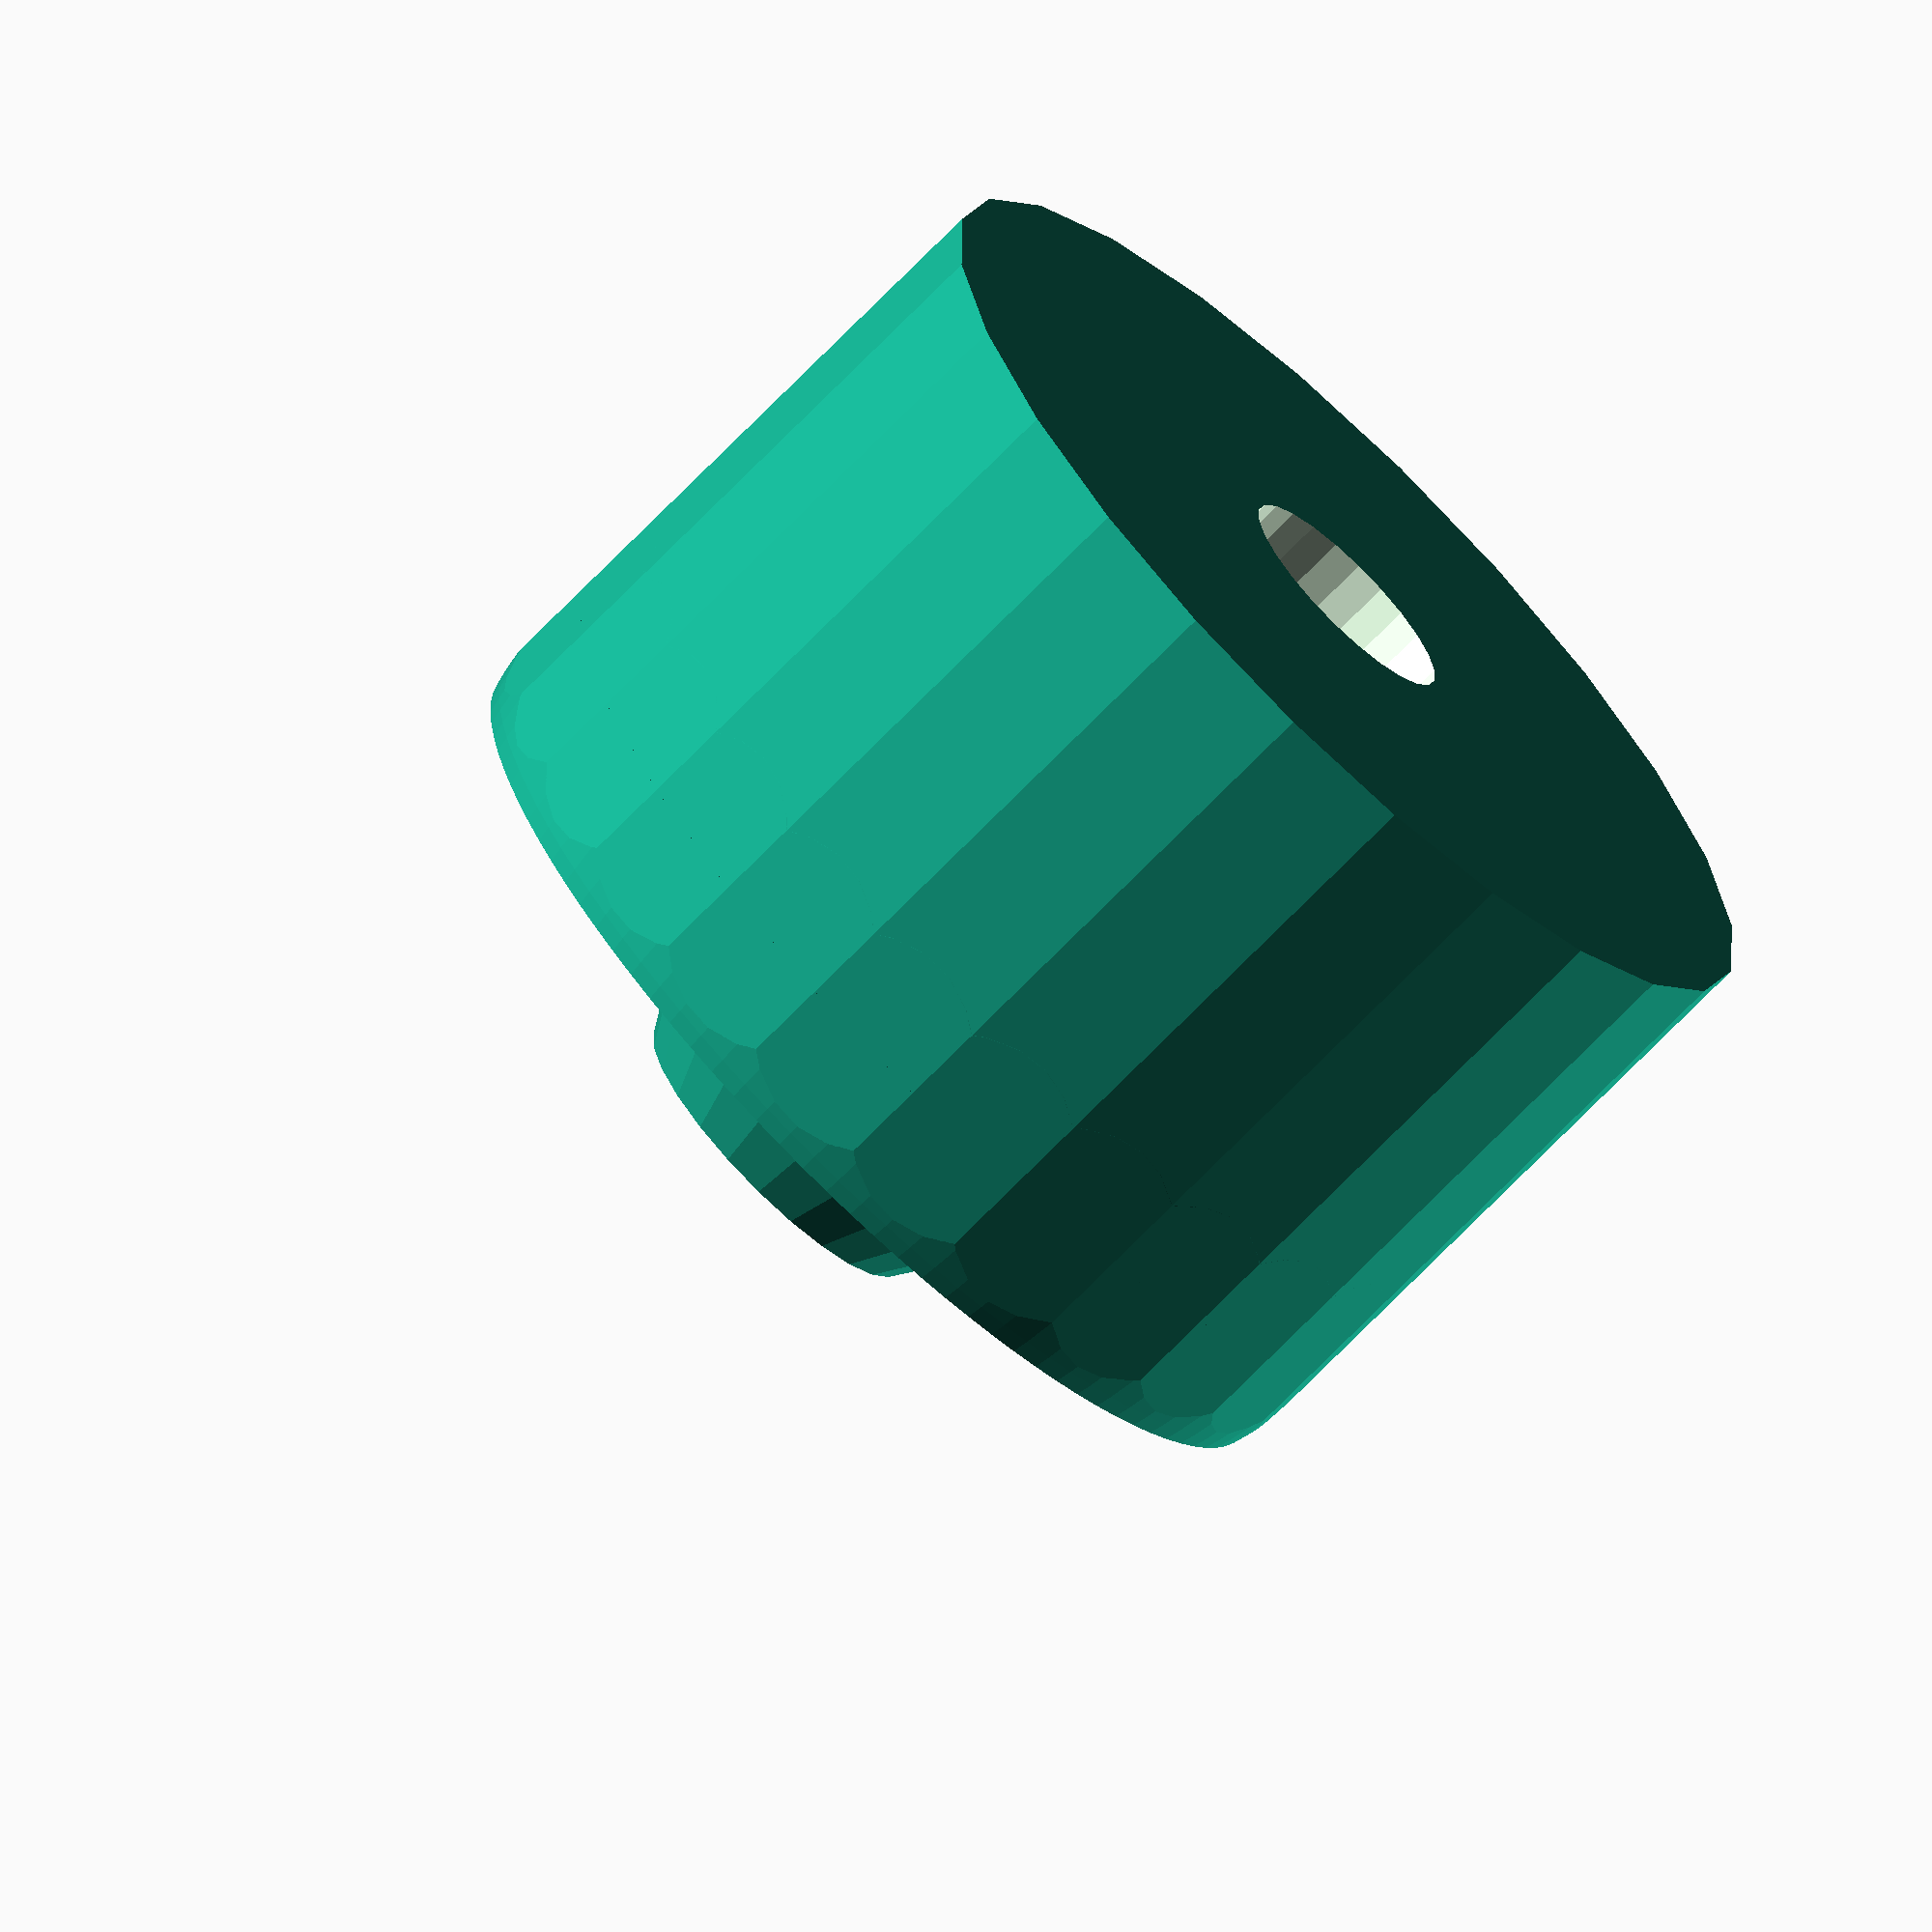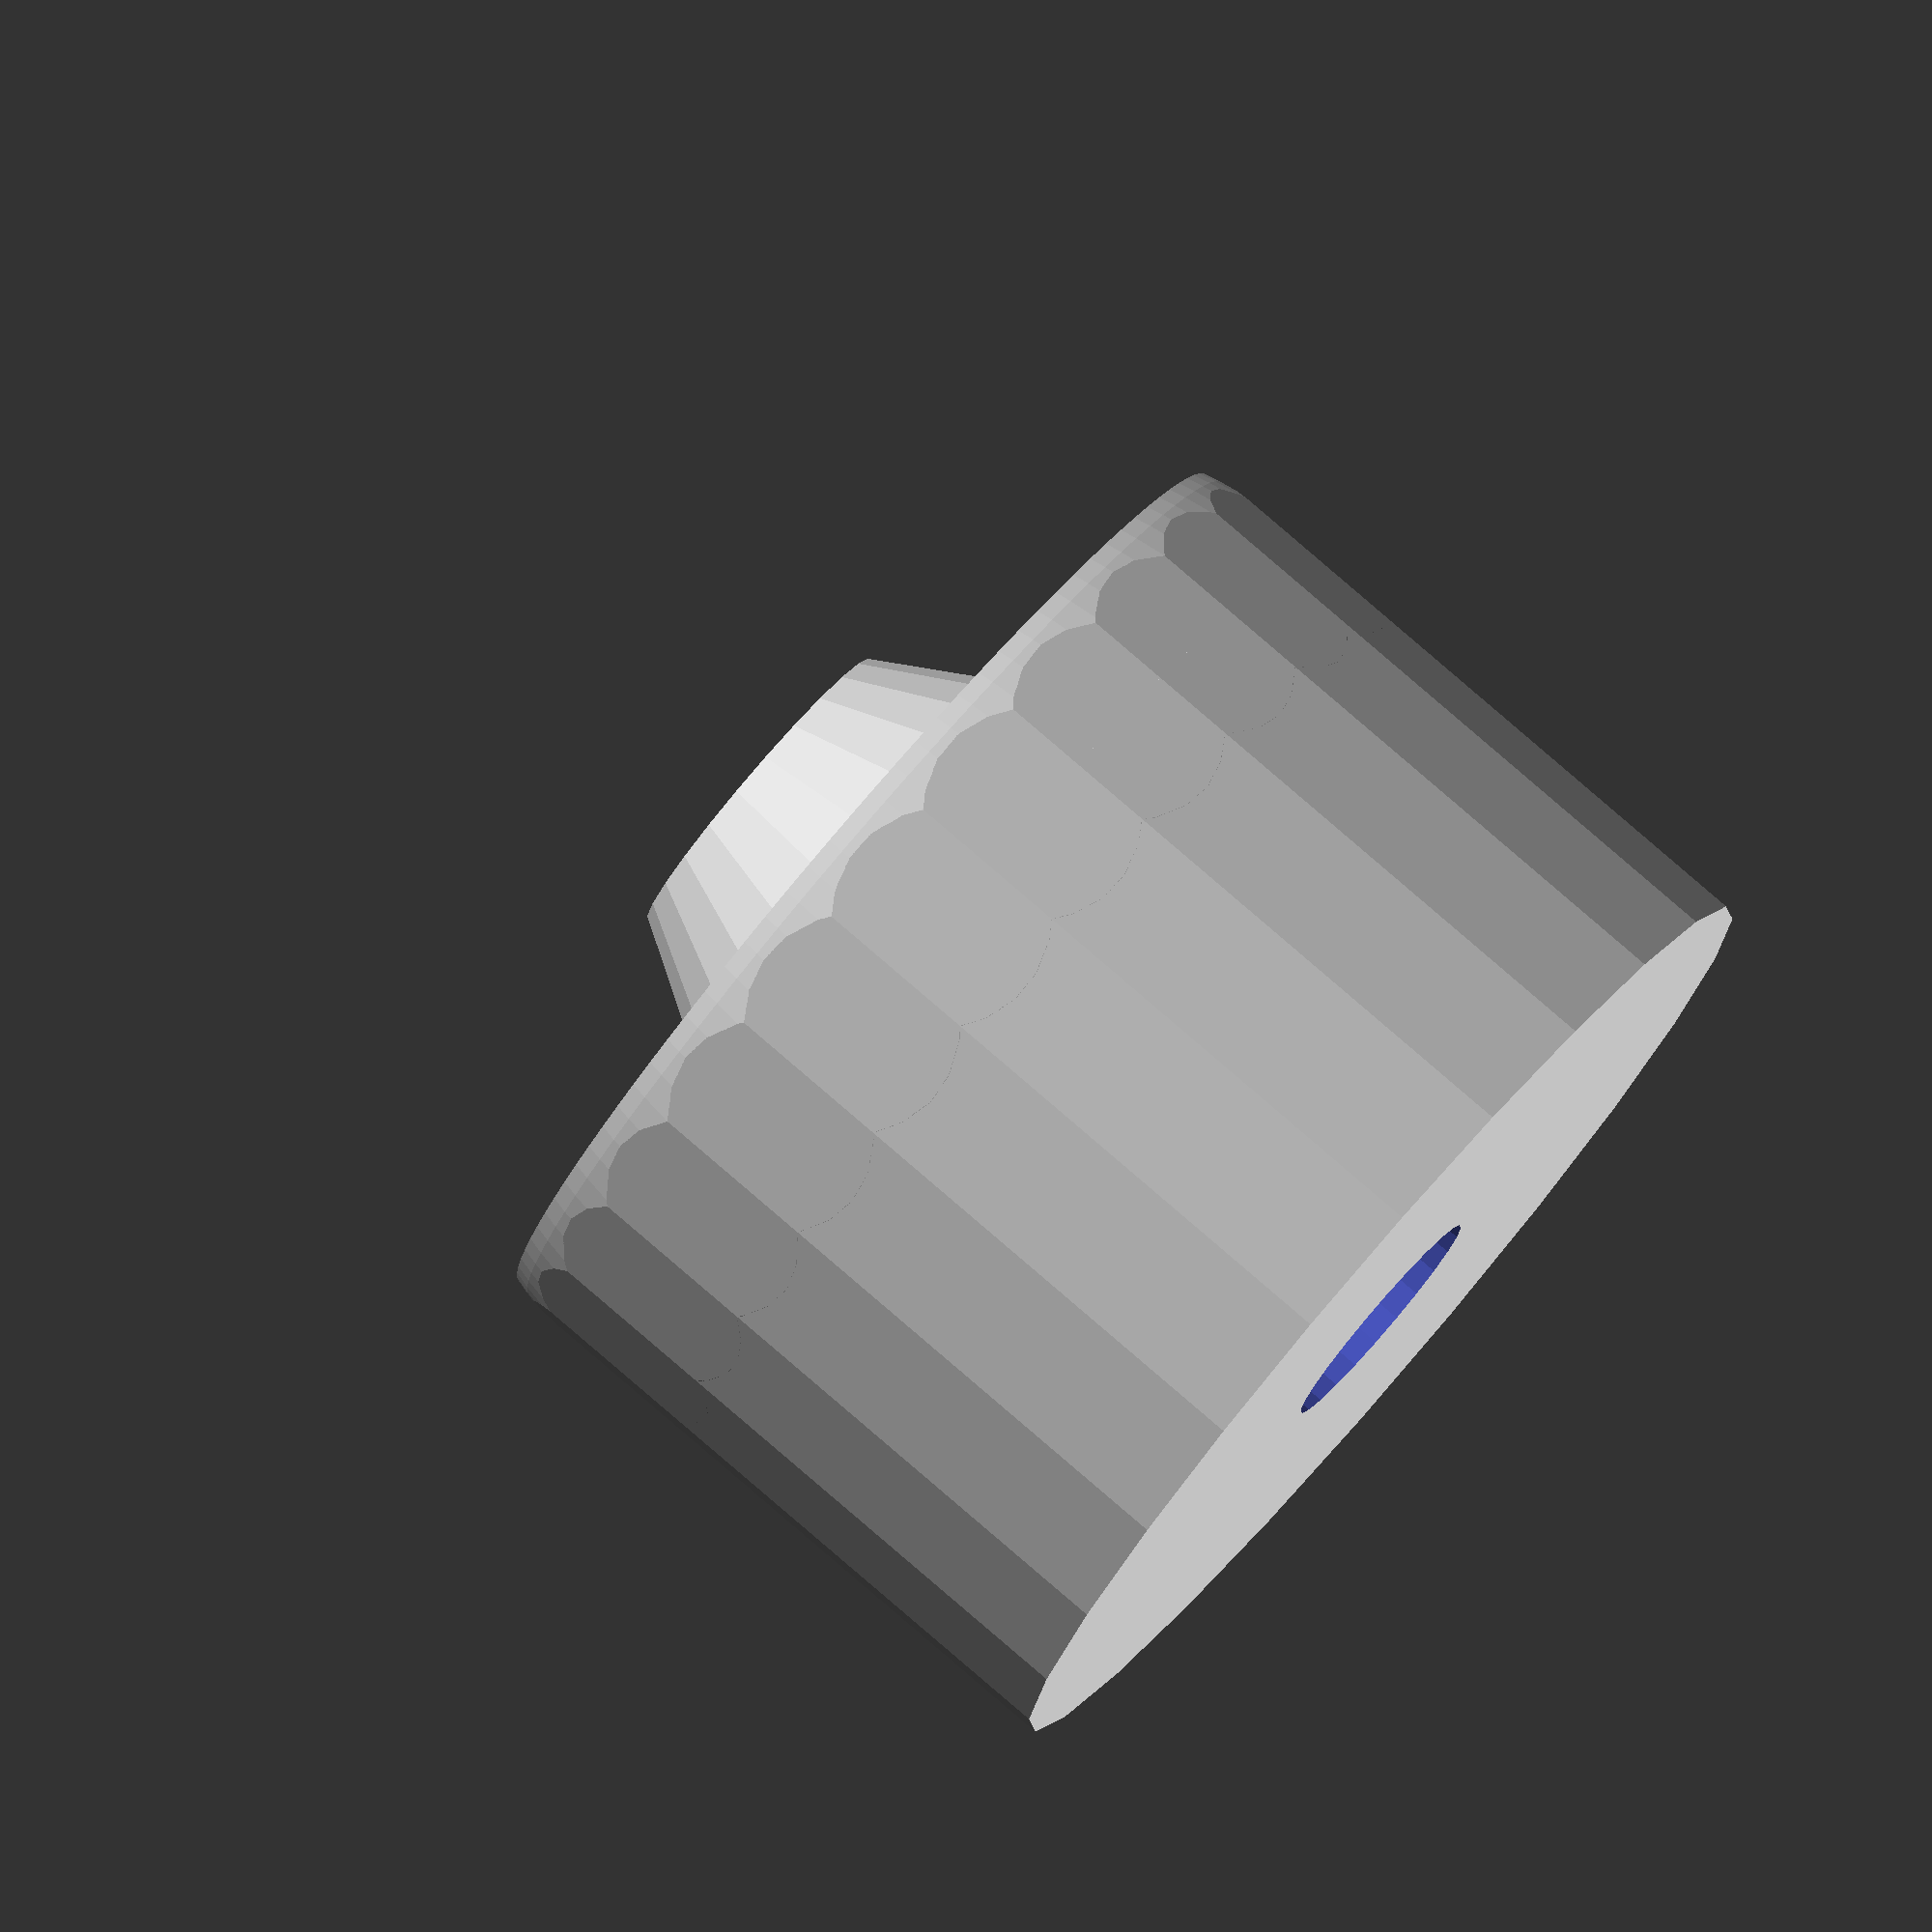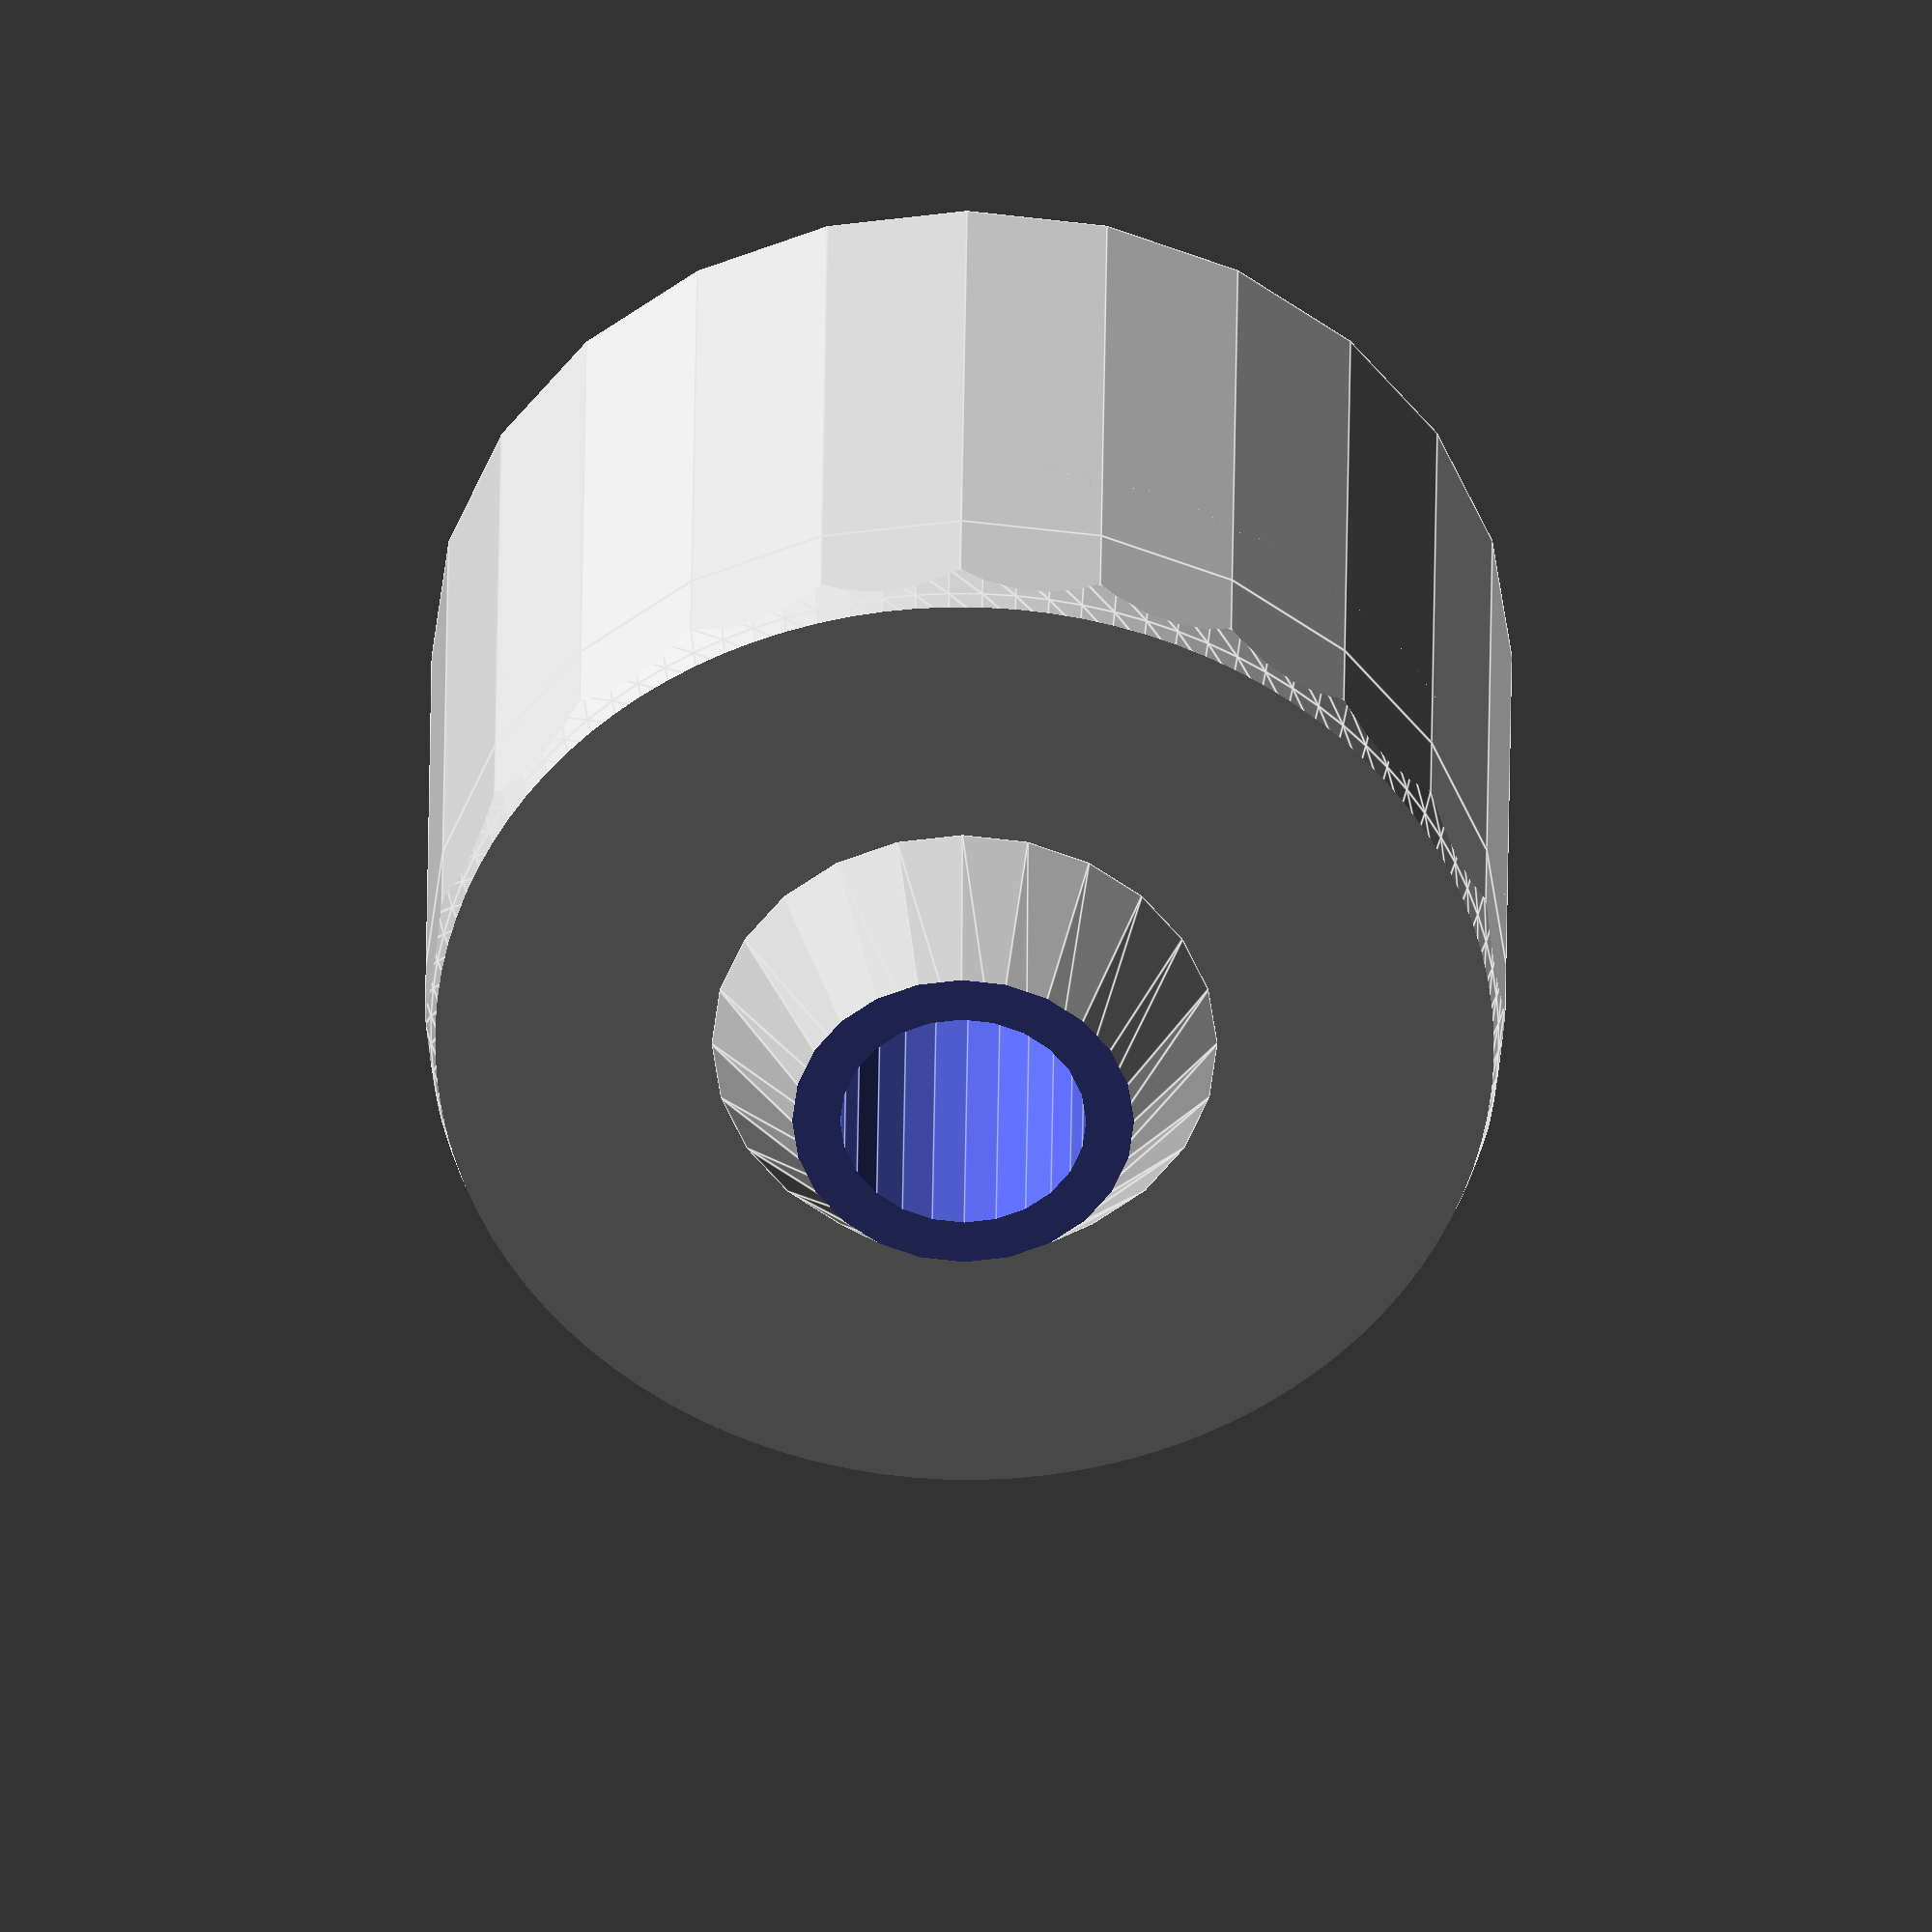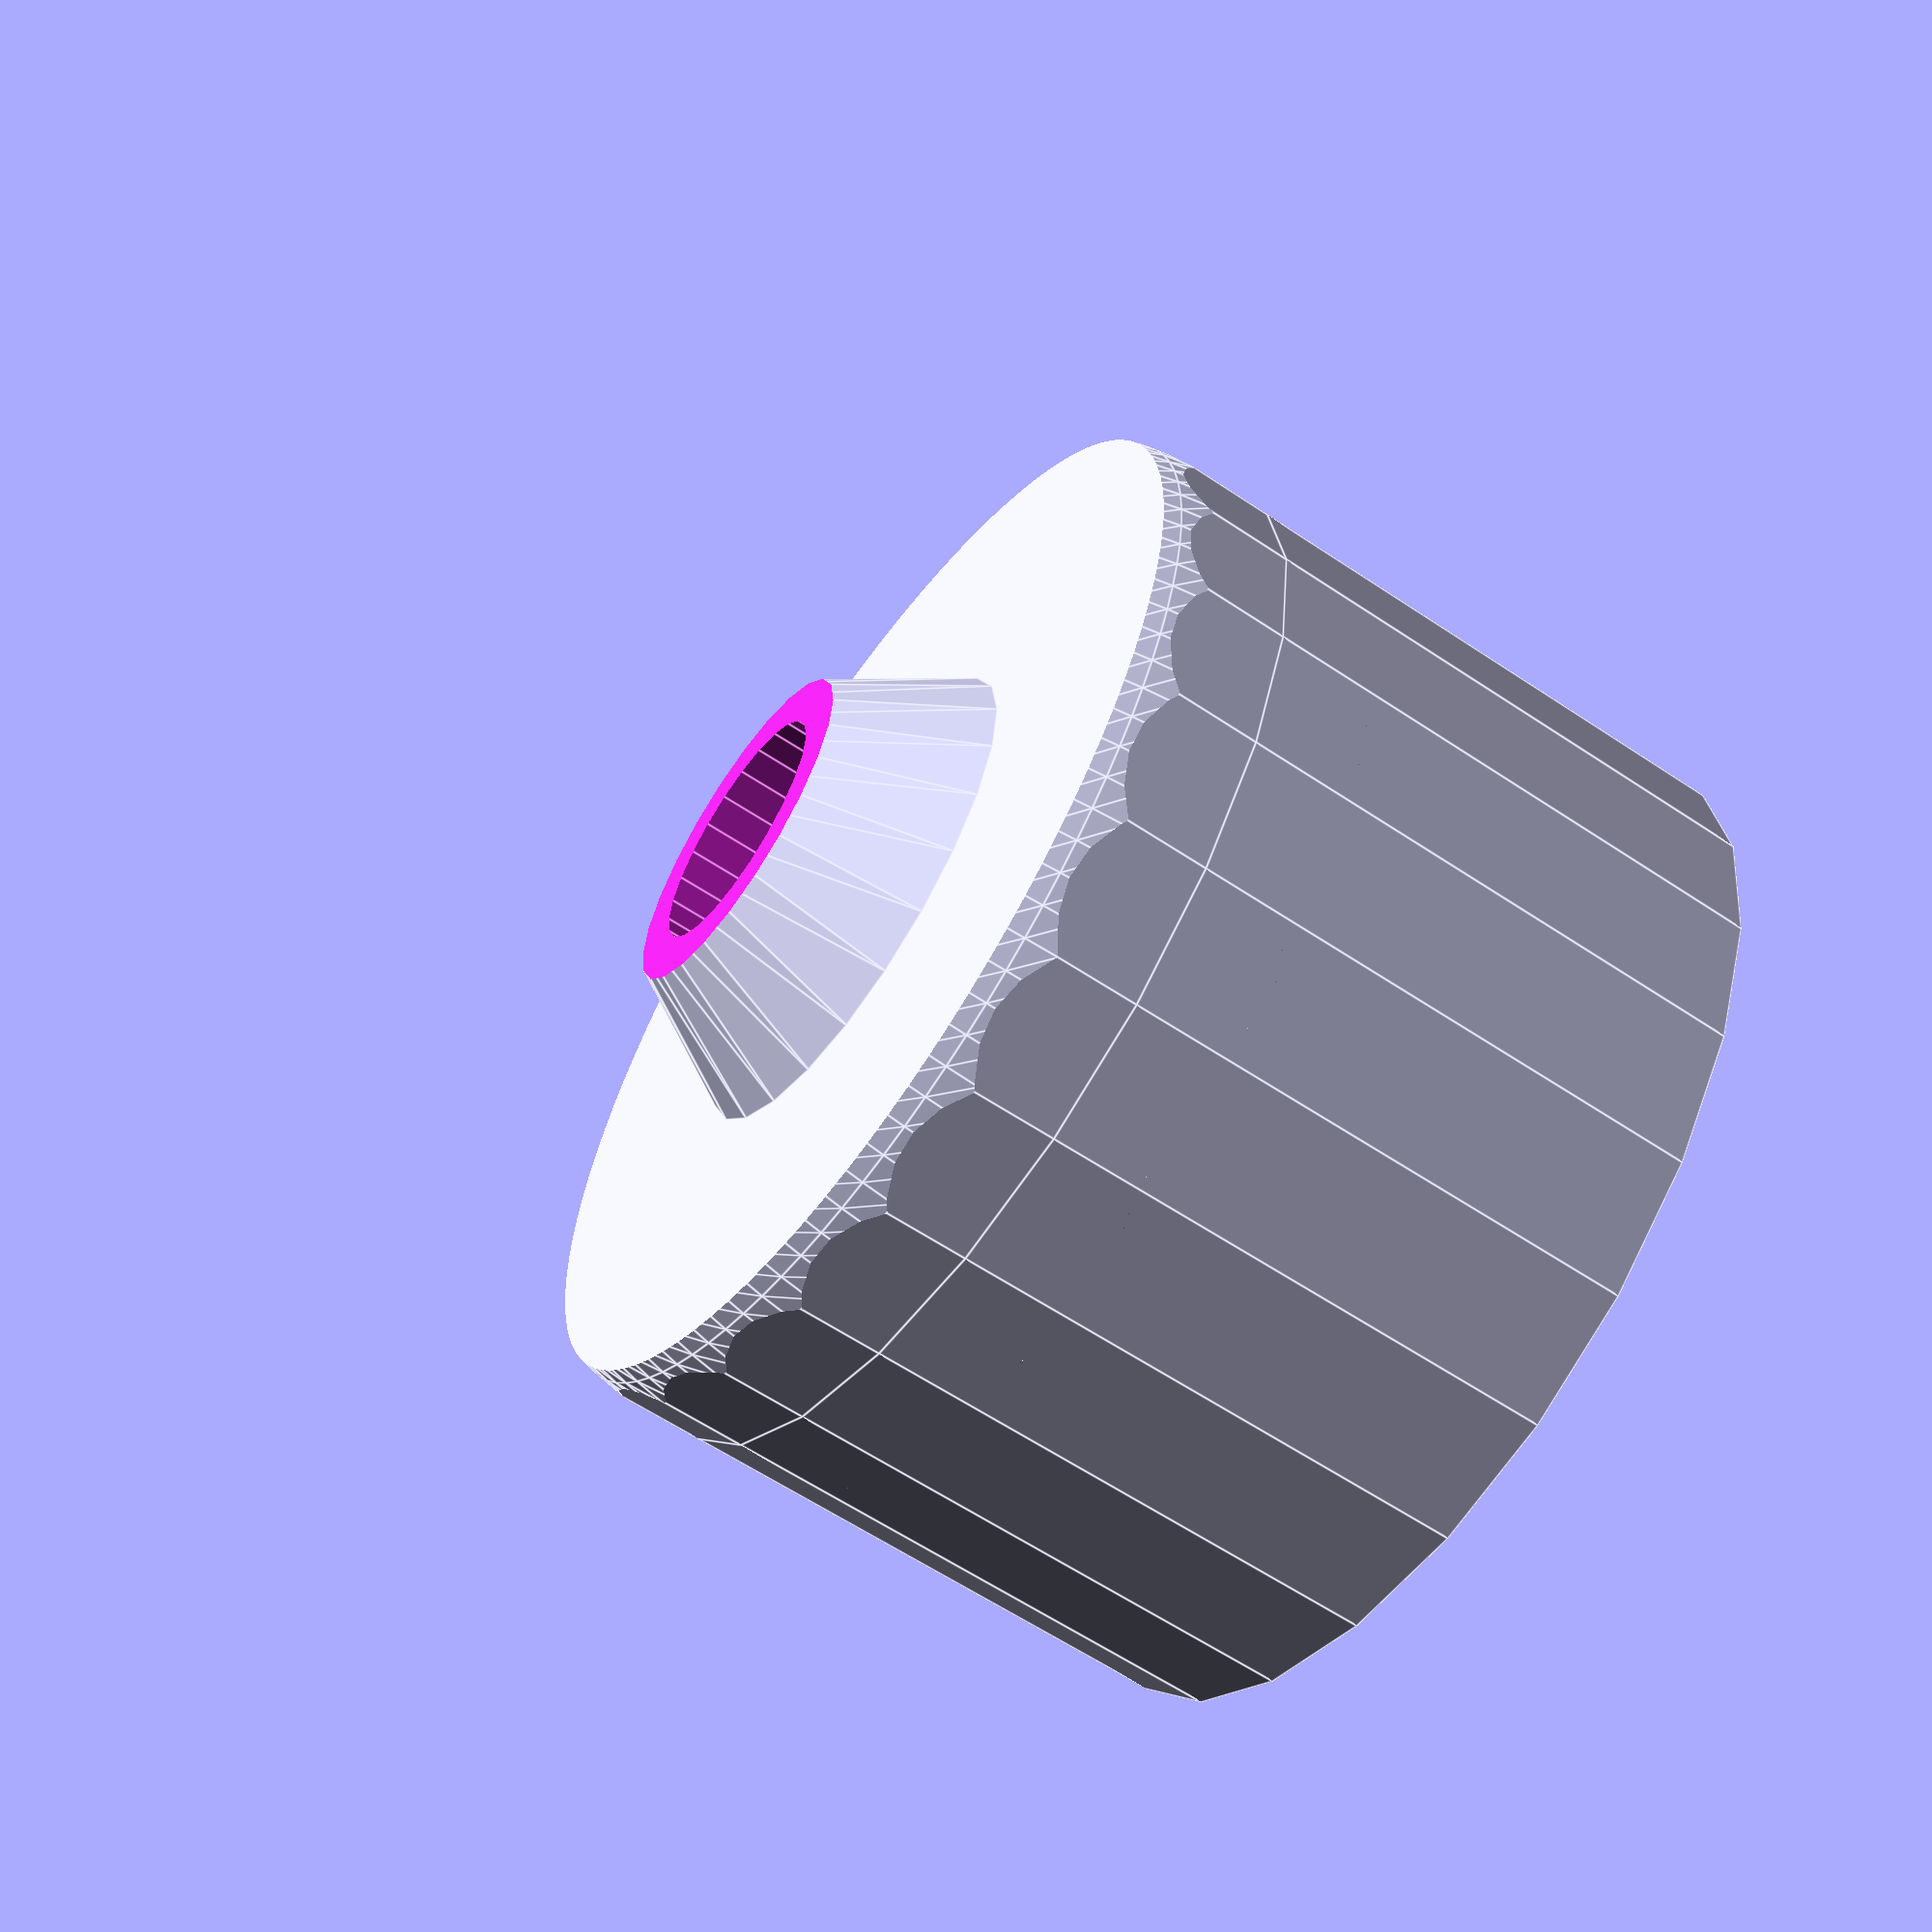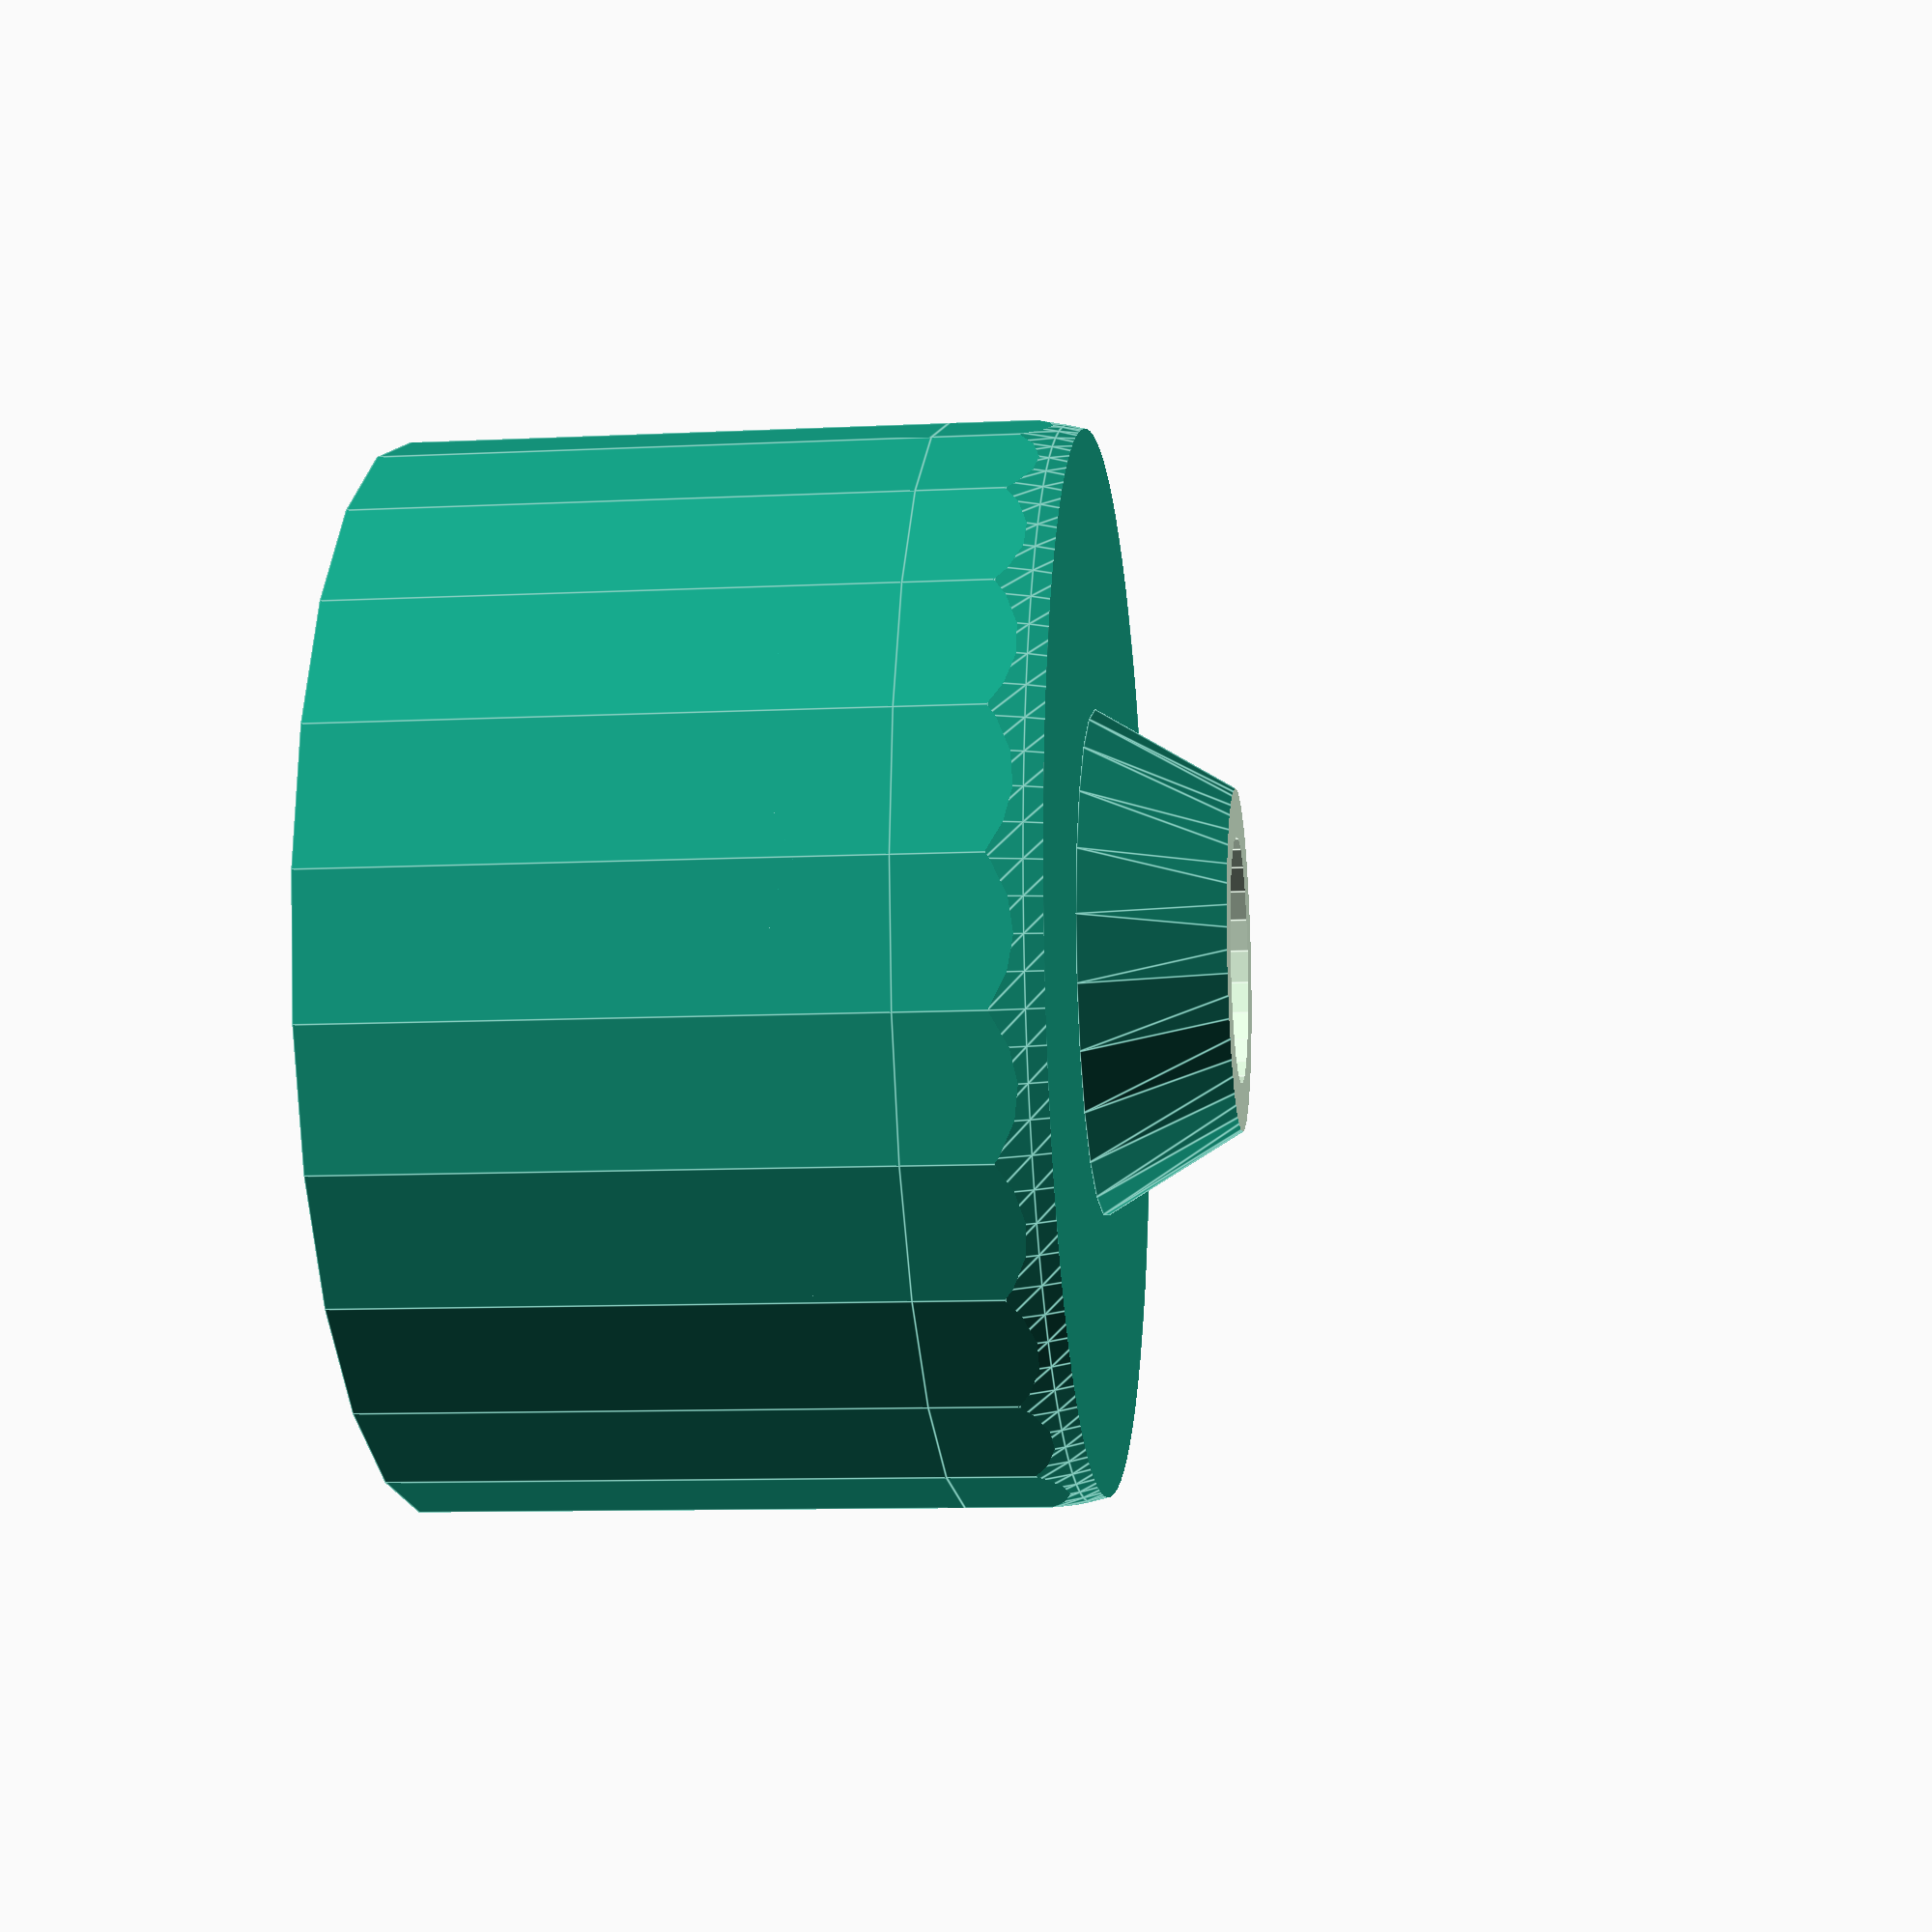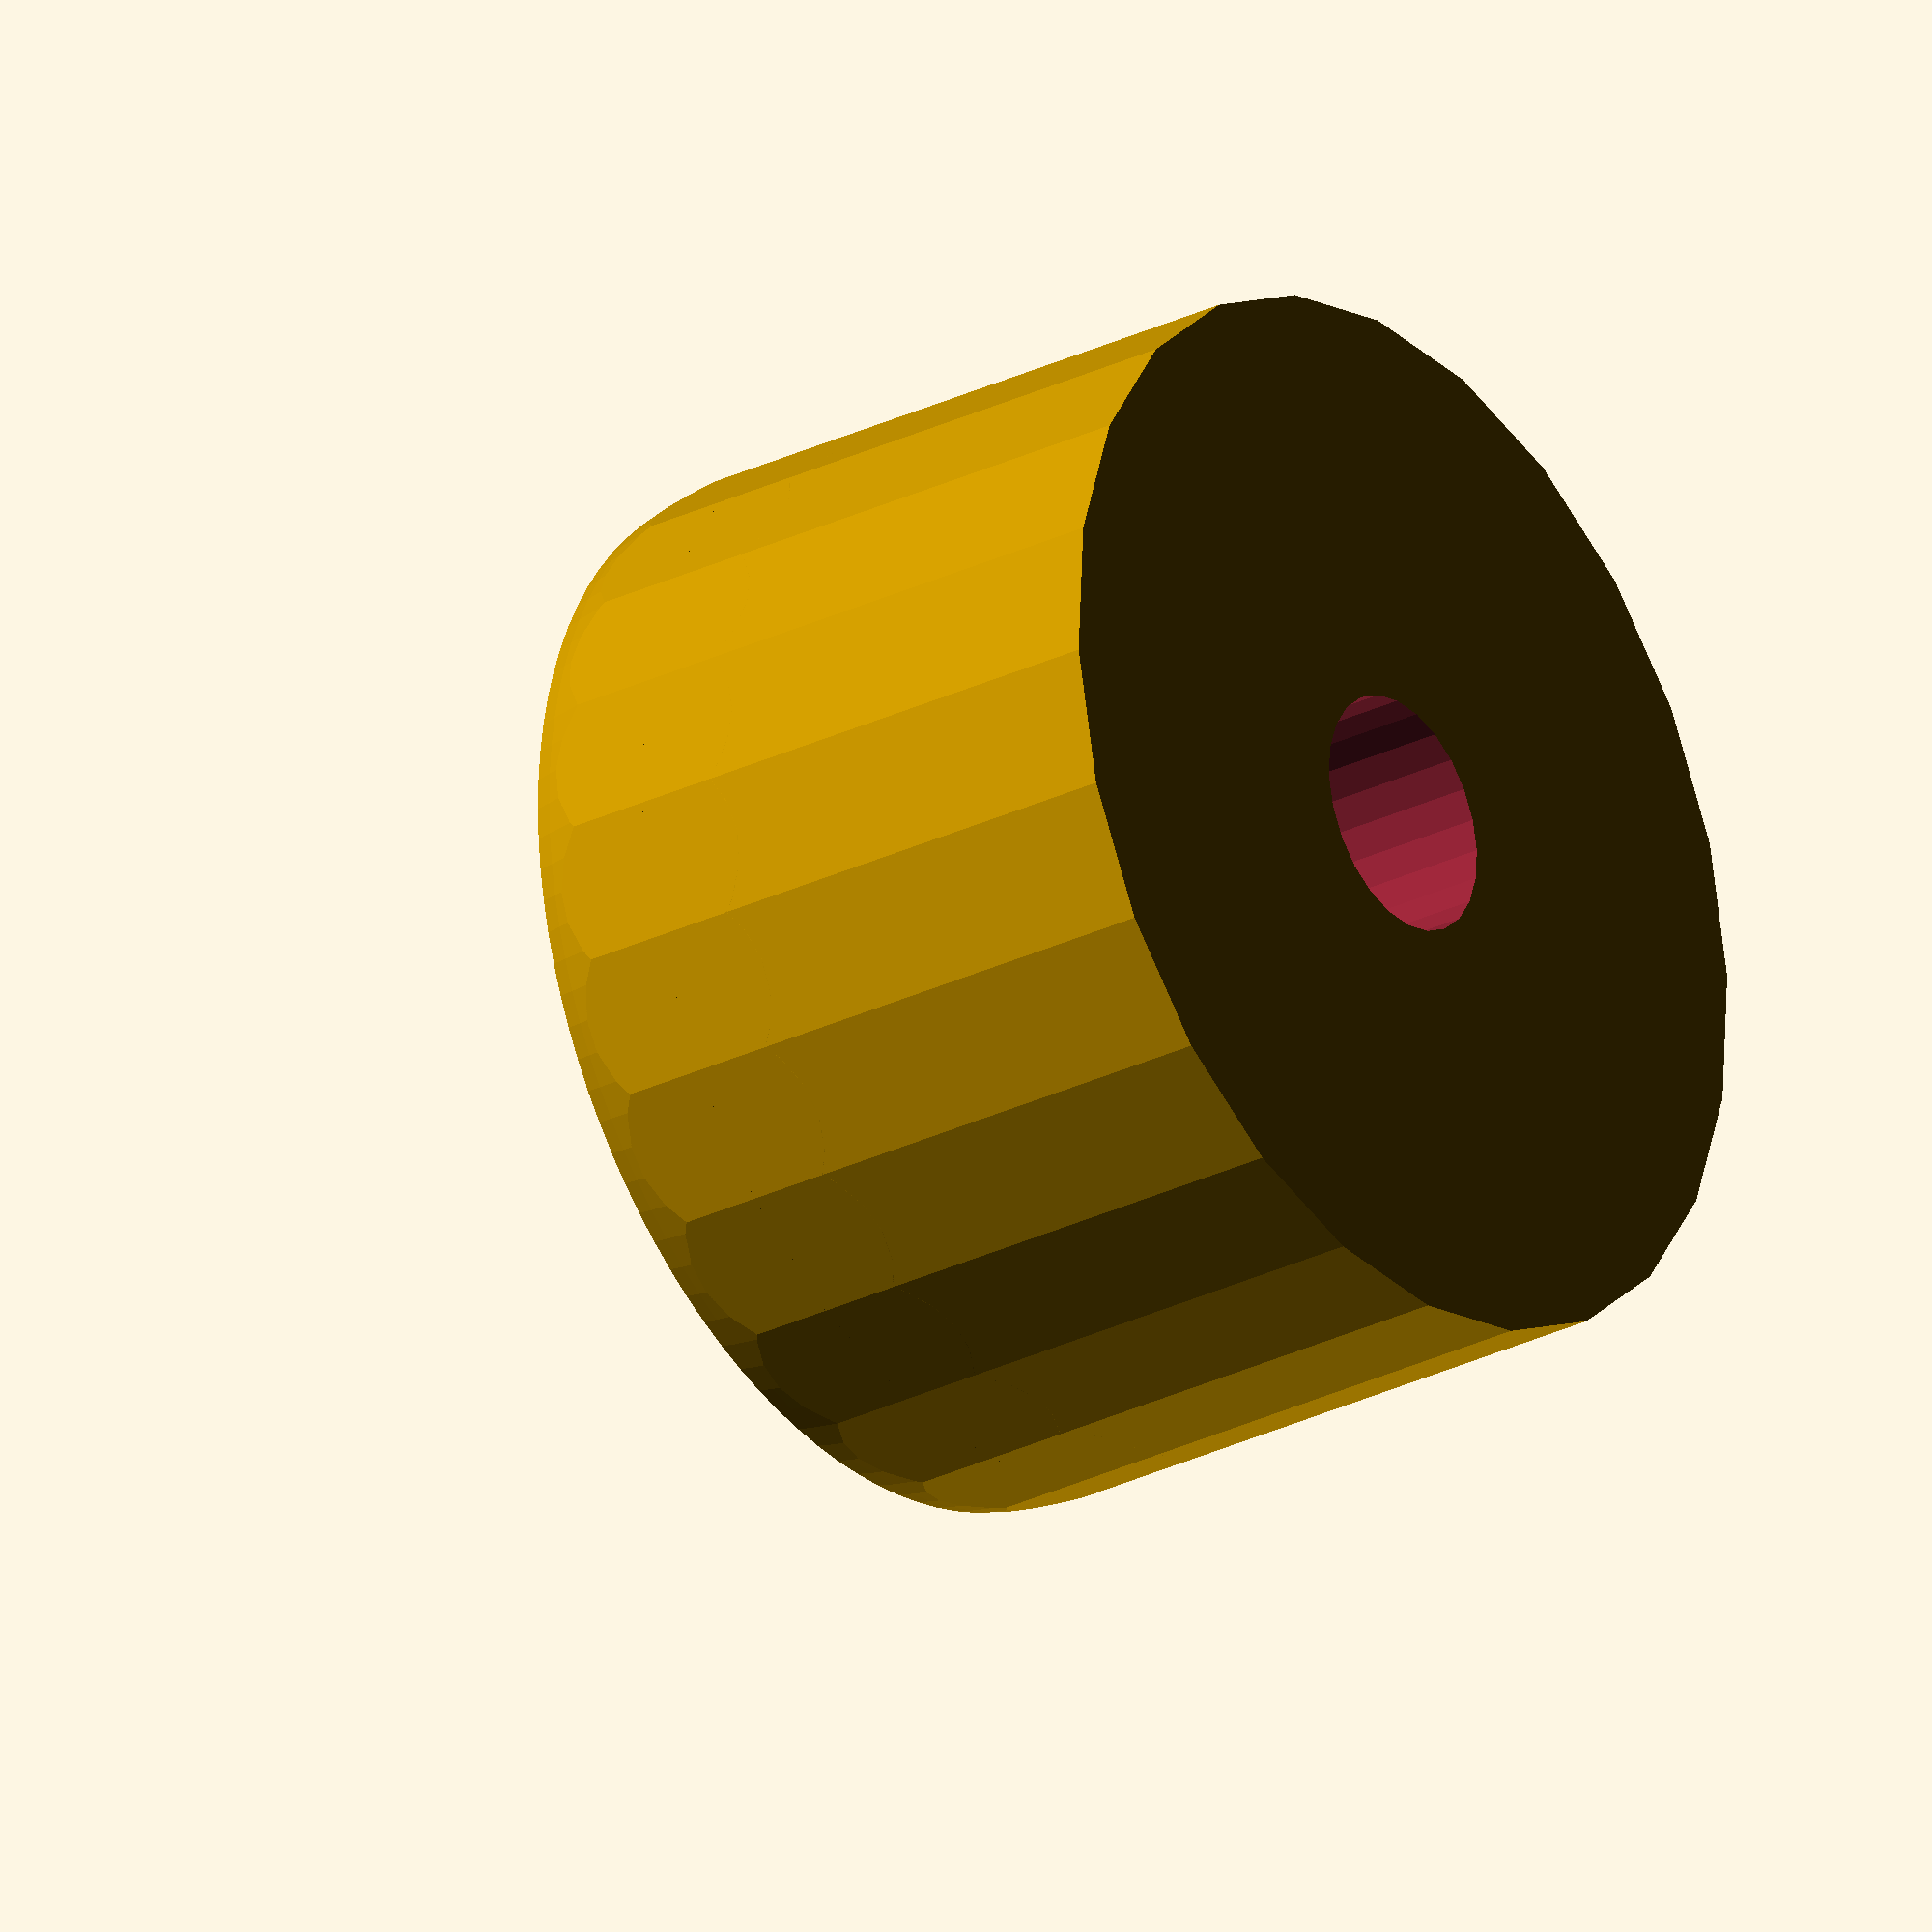
<openscad>
/*
Budapter SCAD by Free Beachler
inspired by http://www.thingiverse.com/thing:21412

Adapts existing JHead/RepRapFab-compatible extruder, such as Wade's or Greg Frost's extruder designs, to a Budaschnozzle-compatible one.  Helps to reduce filament kinking.

*/

h = 10;
d = 16;
fw = 3.6;
rnd = 2;
nippleheight = 3;

module dooschdapter() {
  difference() {
    union() {
      // base
      rotate([0, 0, 90]) cylinder(r = d / 2 - 0.1, h = h - rnd, center=false, $fn=24);
      translate([0, 0, h - rnd])
      intersection() {
          rotate([0, 0, 90]) cylinder(r = d / 2 - 0.1, h = rnd, center=false, $fn=24);
		  translate([0, 0, 0]) sphere(d / 2, $fn=100);
      }
      // nipple
      translate([0, 0, h]) {
        difference() {
          cylinder(r1 = 3.7, r2 = fw / 2 + 0.1, h = nippleheight, center = false, $fn=24);
          translate([-d / 2, -d / 2, nippleheight - 1]) cube([d, d, d]);
        }
      }
    }
  // filament hole
  rotate([0, 0, 90]) cylinder(r = fw / 2, h = h * 4, center=true, $fn=24);
  }
}

translate([0, 0, 0]) dooschdapter();
</openscad>
<views>
elev=70.8 azim=22.1 roll=135.9 proj=o view=solid
elev=98.2 azim=41.5 roll=49.3 proj=o view=solid
elev=145.5 azim=149.5 roll=179.4 proj=o view=edges
elev=60.8 azim=330.1 roll=55.5 proj=p view=edges
elev=189.9 azim=165.8 roll=262.7 proj=p view=edges
elev=207.7 azim=259.4 roll=53.0 proj=o view=solid
</views>
